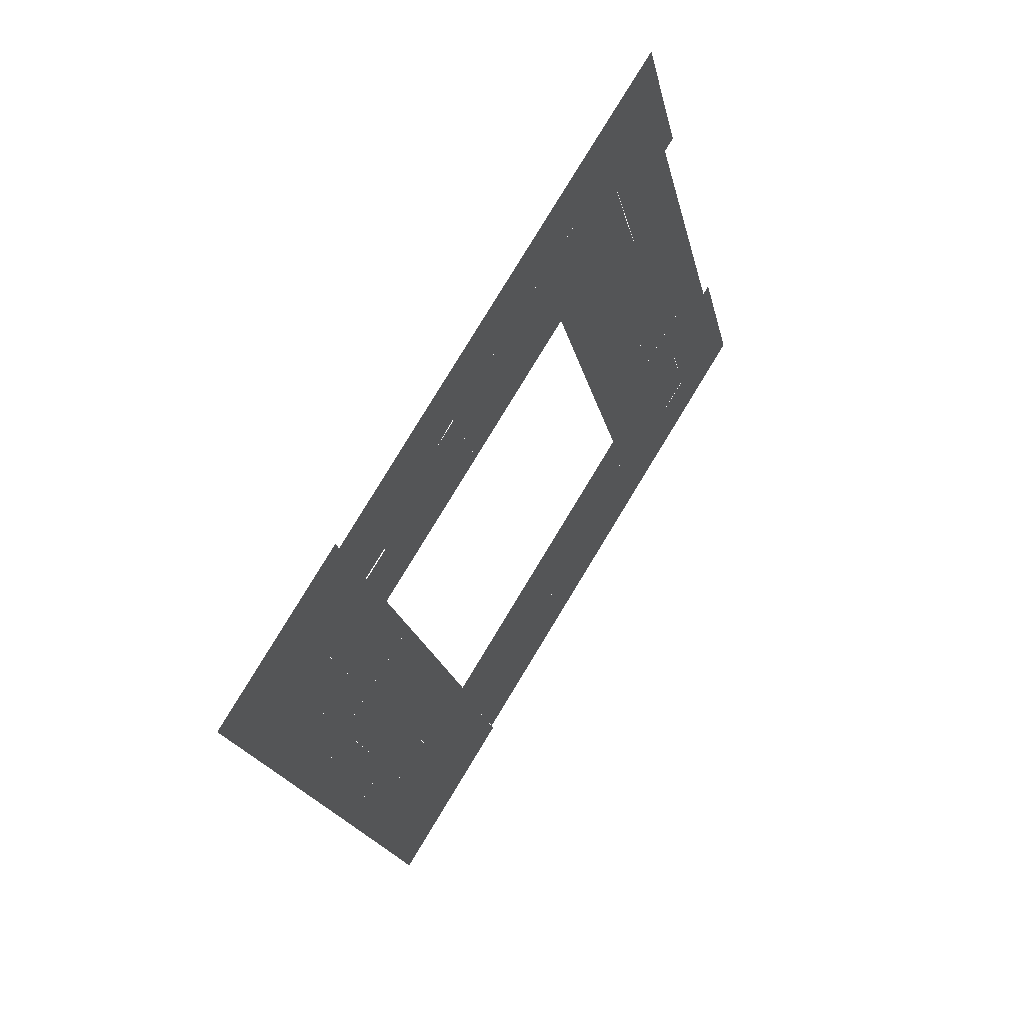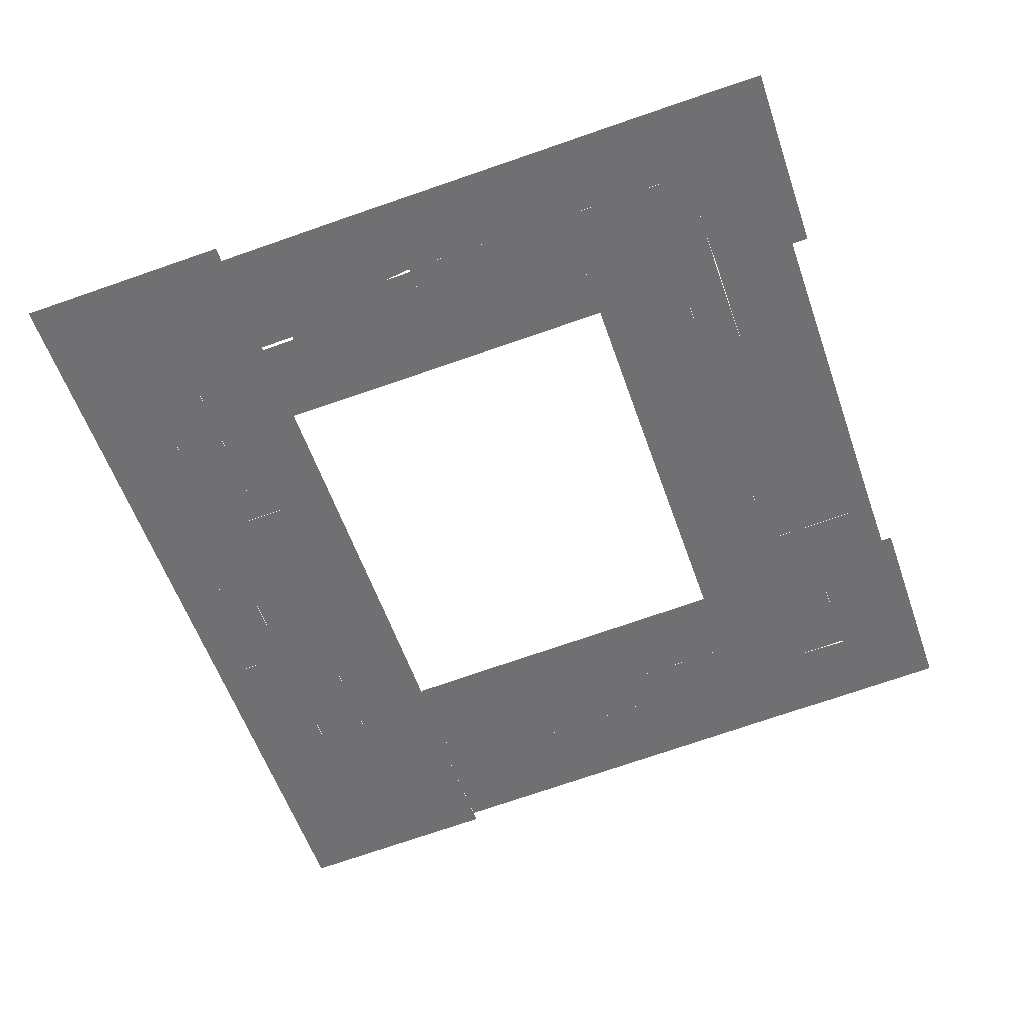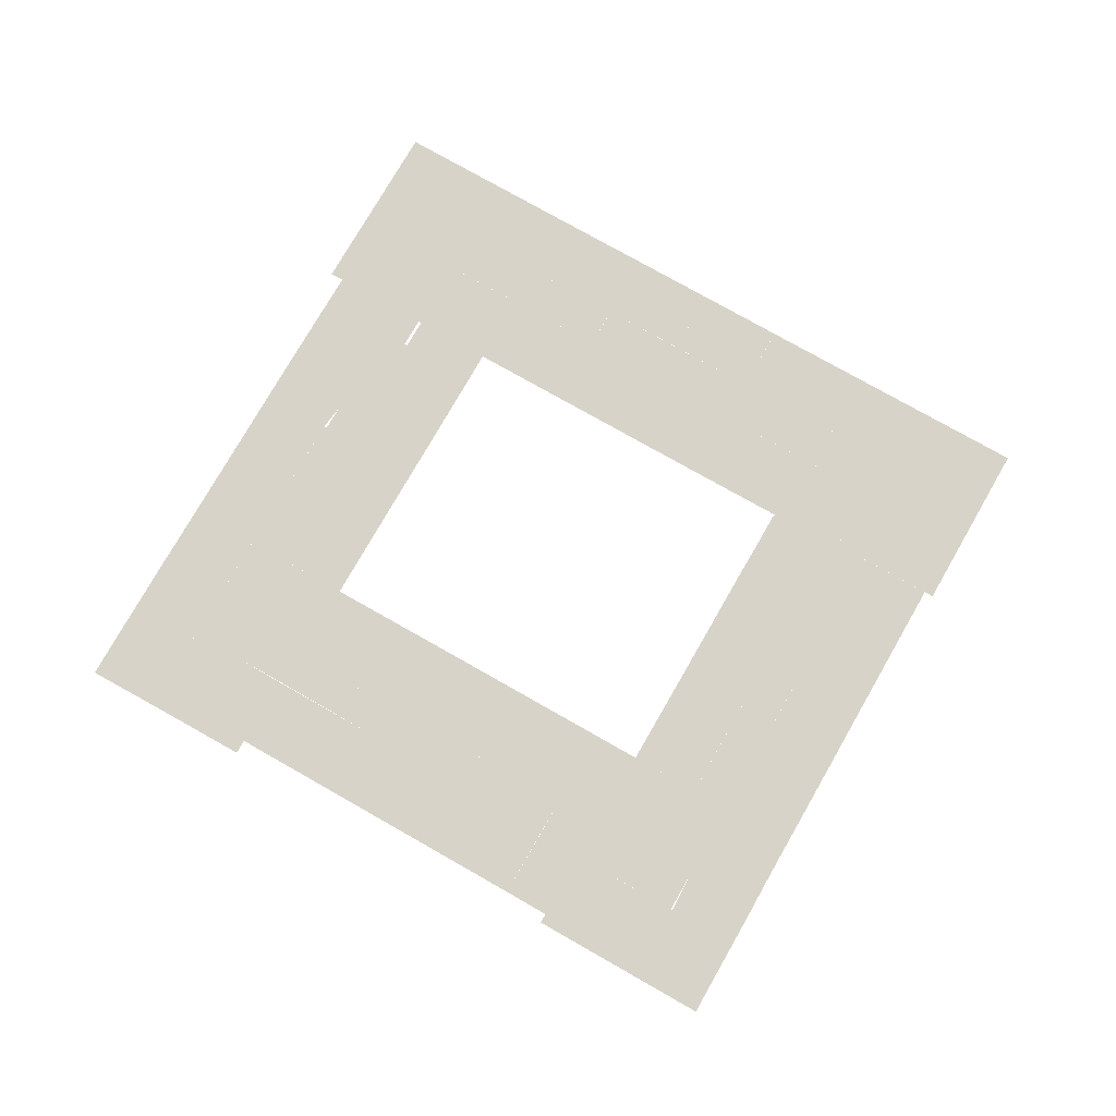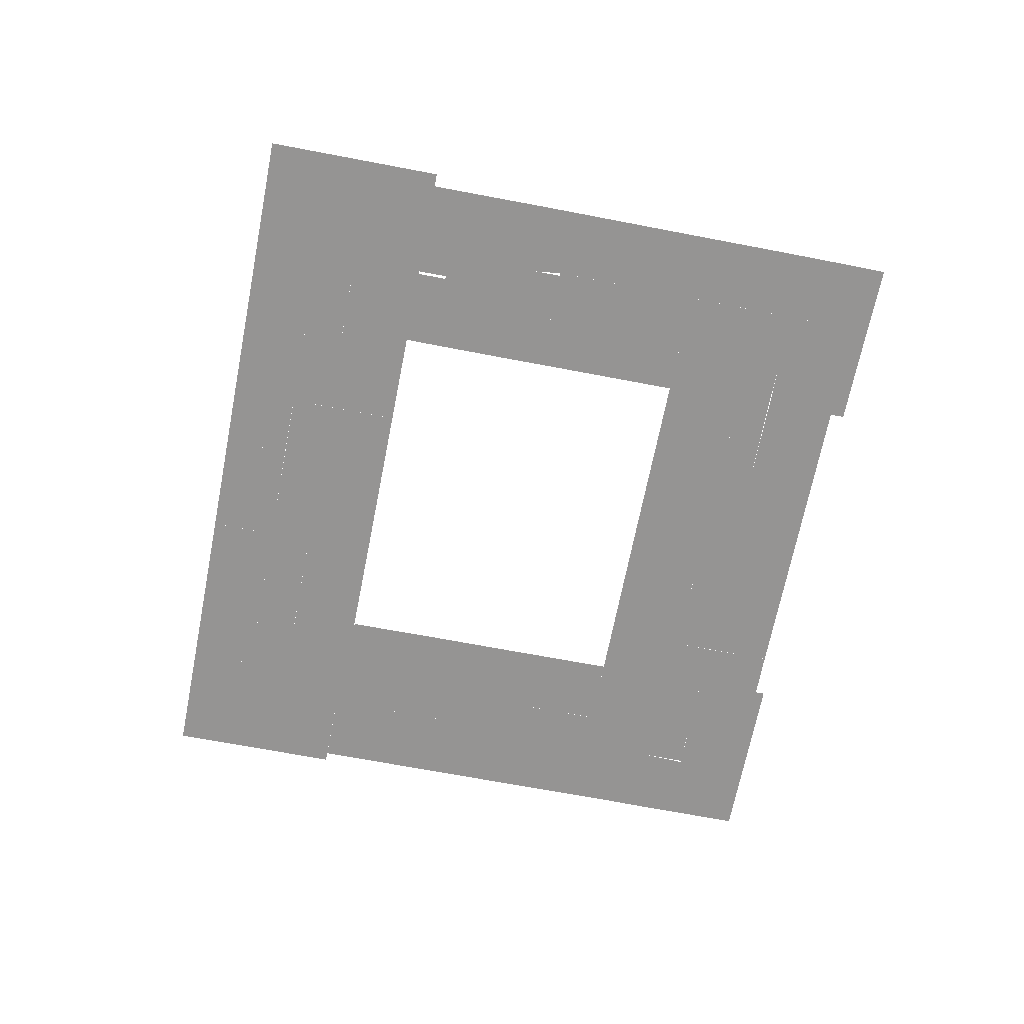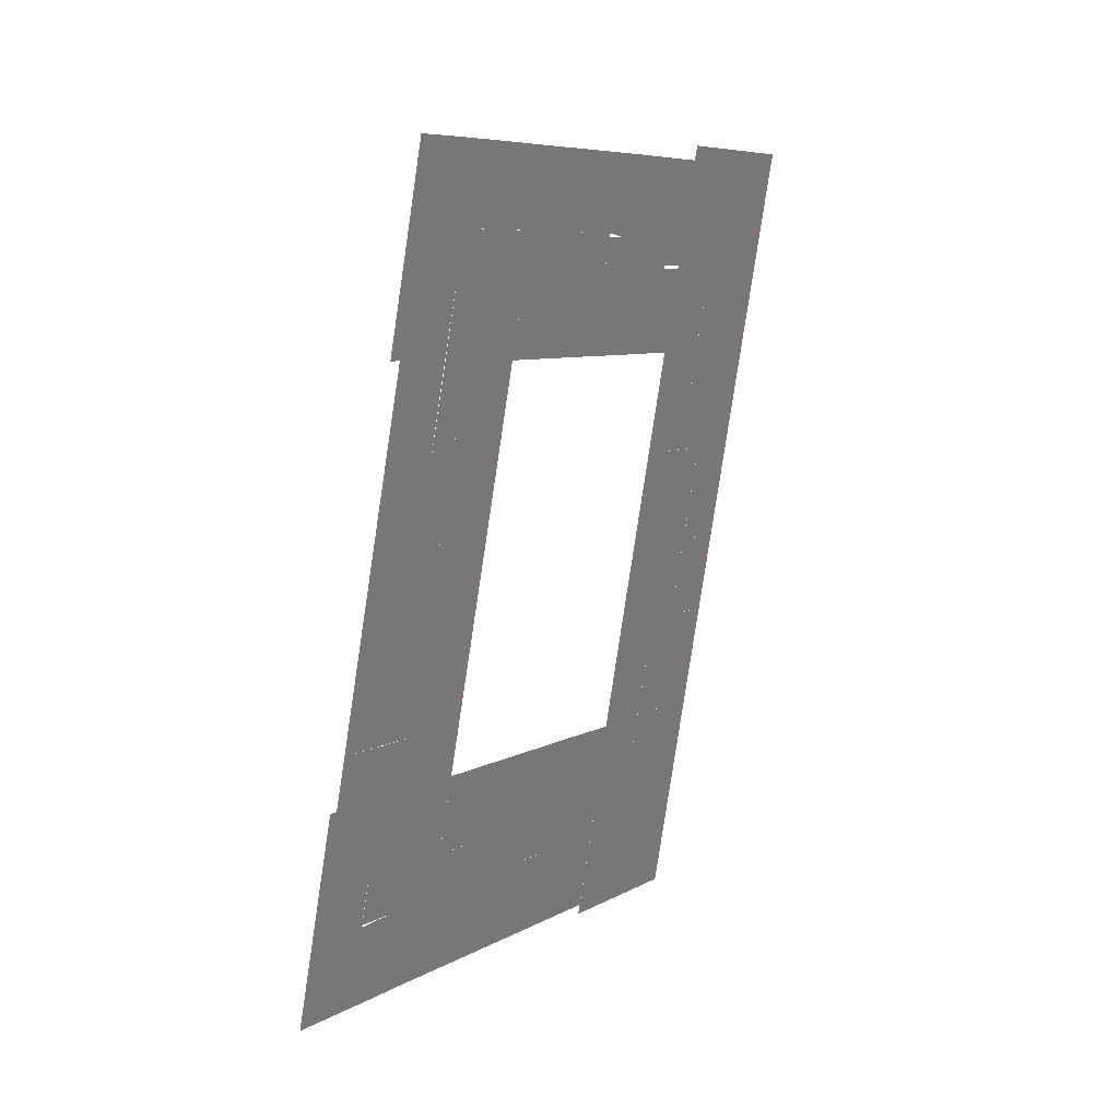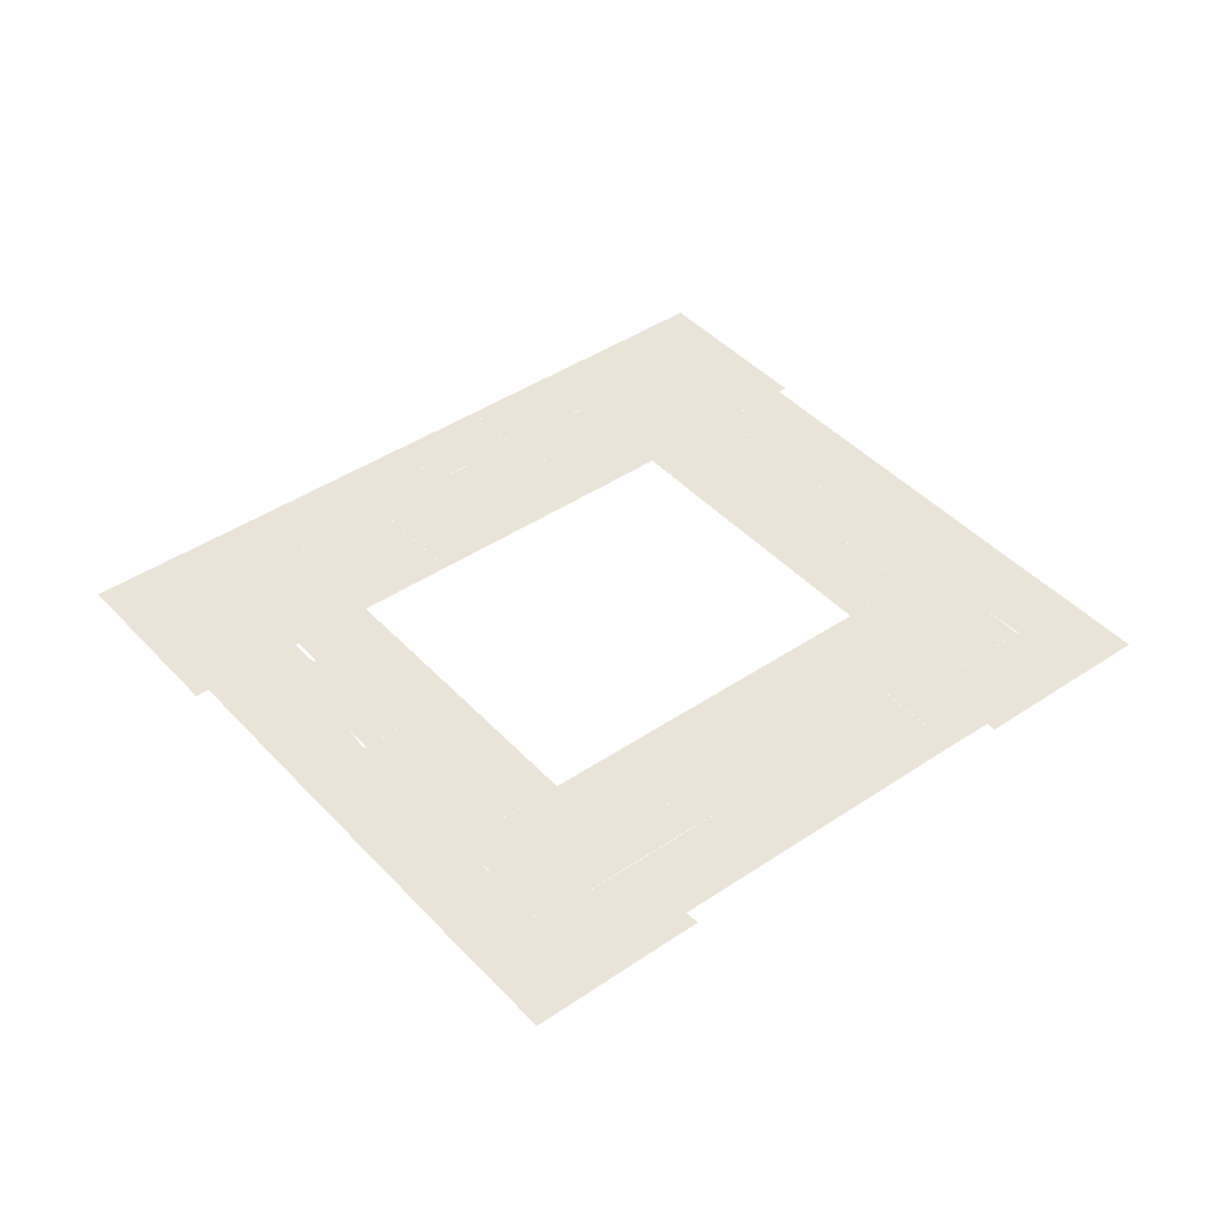
<metadata>
{"format":"obj","ext":"obj","renderer":"f3d","projection":"perspective","resolution":1024,"background":"white","views":[{"elev":58.1,"azim":-56.9,"up":"+Z"},{"elev":35.4,"azim":-6.0,"up":"+Z"},{"elev":76.0,"azim":101.5,"up":"+Y"},{"elev":-67.1,"azim":-29.2,"up":"+Y"},{"elev":26.2,"azim":118.4,"up":"+Z"},{"elev":42.9,"azim":33.0,"up":"+Y"}]}
</metadata>
<code>
v -8.997 0 40.63
v -7.795 0 36.91
v -14.28 0 34.8
v -15.54 0 38.51
v -31.15 0 -1.177
v -22.76 0 1.584
v -20.1 0 -6.505
v -28.49 0 -9.269
v -44.99 0 33.14
v -46.84 0 38.67
v -41.55 0 40.43
v -39.71 0 34.9
v -10.66 0 14.76
v -16.69 0 12.78
v -19.36 0 20.87
v -13.32 0 22.85
v -47.6 0 30
v -44.45 0 31.04
v -43.23 0 27.32
v -46.38 0 26.29
v -43.59 0 31.32
v -44.27 0 33.38
v -46.1 0 33.01
v -45.36 0 30.74
v -48.36 0 32.27
v -50.11 0 37.58
v -35.9 0 33.43
v -33.23 0 34.3
v -31.41 0 28.8
v -34.08 0 27.92
v -30.23 0 -3.904
v -32.93 0 -4.776
v -33.82 0 -2.083
v -31.95 0 -7.744
v -31.19 0 -10.16
v -34.41 0 -11.22
v -35.2 0 -8.816
v -6.039 0 27.87
v -1.056 0 12.67
v -9.095 0 10.01
v -14.09 0 25.23
v -7.773 0 -2.449
v -6.989 0 -4.828
v -10.24 0 -5.899
v -11.02 0 -3.52
v -36.78 0 36.12
v -28.96 0 38.69
v -26.27 0 30.5
v -48.45 0 -13.18
v -52.72 0 -0.2107
v -47.68 0 1.425
v -43.42 0 -11.53
v -16.95 0 33.94
v -14.34 0 34.8
v -11.43 0 26.1
v 0.1023 0 9.221
v -5.035 0 7.521
v -6.201 0 10.94
v -49.69 0 0.7848
v -51.17 0 5.286
v -49.18 0 5.943
v -31.98 0 -7.652
v -29.29 0 -6.784
v -8.885 0 36.56
v -42.52 0 25.15
v -45.67 0 24.13
v 0.8197 0 9.459
v 2.546 0 4.207
v -3.293 0 2.287
v -33.86 0 37.08
v -35.59 0 42.39
v -25.88 0 45.57
v -24.14 0 40.25
v -5.262 0 -3.152
v -3.924 0 -7.234
v -5.981 0 -7.879
v -6.935 0 -4.995
v -16.37 0 41.07
v -14.84 0 41.56
v -10.3 0 44.71
v -15.33 0 43.1
v -2.268 0 -0.8195
v -1.716 0 -2.505
v -5.11 0 -3.618
v -5.703 0 -1.811
v -18.43 0 48.02
v -15.52 0 48.97
v -13.8 0 43.59
v -16.71 0 42.66
v -38.54 0 41.42
v -7.281 0 4.485
v -13.31 0 2.502
v -8.957 0 -8.864
v -9.967 0 -5.809
v 3.565 0 1.092
v -43.99 0 -9.791
v -40.72 0 -8.718
v -40.15 0 -10.45
v -53.28 0 18.45
v -51.86 0 14.09
v -56.89 0 12.43
v -58.32 0 16.78
v -45.42 0 30.97
v -47.67 0 30.23
v -12.13 0 -9.916
v -32.61 0 -16.67
v -13.92 0 -4.474
v -22.86 0 31.61
v -27.41 0 33.99
v -24.01 0 35.11
v -52.46 0 9.213
v -50.48 0 9.863
v -56.09 0 26.98
v -61.15 0 25.33
v -52.98 0 28.05
v -55.25 0 24.43
v -52.13 0 25.46
v -50.44 0 38.6
v -47.55 0 29.84
v -64.05 0 34.1
v -38.7 0 35.23
v -53.85 0 13.44
v -36.66 0 -3.356
v -36.7 0 -3.035
v -39.85 0 -4.396
v -38.08 0 -9.764
v -5.676 0 -1.802
v -7.765 0 -2.472
v -2.312 0 -0.6966
v -7.964 0 6.565
v -14.86 0 -1.664
v -12.23 0 -0.7839
v -42.55 0 -3.215
v -45.19 0 -6.148
v -43.3 0 16.93
v -48.73 0 15.14
v -13.97 0 4.496
v -21.02 0 -3.69
v -12.01 0 50.09
v -59.71 0 20.98
v -54.66 0 22.65
v -19.5 0 41.76
v -41.92 0 -5.081
v -44.42 0 2.518
v -39.14 0 4.246
v 5.302 0 -4.209
v -0.5308 0 -6.121
v -28.17 0 36.29
v -24.76 0 37.4
v -20.74 0 41.36
v -22.48 0 46.7
v -39.47 0 32.69
v -37.52 0 26.78
v -53.81 0 20.05
v -51.29 0 22.91
v -22 0 28.96
v -15.96 0 30.93
v -36.71 0 35.9
v -36.03 0 33.84
v -13.14 0 -6.856
v -45.65 0 -21.74
v -32.4 0 -17.37
f 1 2 3 4
f 5 6 7 8
f 9 10 11 12
f 13 14 15 16
f 17 18 19 20
f 21 9 22
f 22 21 9
f 23 9 24
f 24 23 9
f 21 24 9
f 24 9 21
f 23 10 9
f 25 26 23
f 26 10 23
f 27 28 29 30
f 31 32 33 5
f 34 35 36 37
f 38 39 40 41
f 42 43 44 45
f 27 46 28
f 46 47 28
f 47 28 46
f 29 28 48
f 48 29 28
f 48 28 47
f 47 48 28
f 49 50 51 52
f 41 53 54 55
f 39 56 57 58
f 51 59 60 61
f 62 32 31 63
f 55 3 64 38
f 20 19 65 66
f 57 67 68 69
f 70 71 72 73
f 74 75 76 77
f 78 79 4
f 4 78 79
f 80 79 81
f 81 80 79
f 1 4 79
f 4 79 1
f 1 79 80
f 80 1 79
f 82 83 84 85
f 86 87 88 89
f 90 71 70 46
f 91 92 14 13
f 43 76 93 94
f 95 82 69 68
f 96 97 98 52
f 99 100 101 102
f 25 23 103 104
f 105 106 36 107
f 108 48 109 110
f 60 111 112 61
f 113 114 115
f 116 113 117
f 117 113 115
f 115 118 119
f 114 120 115
f 120 118 115
f 121 12 46
f 11 90 46
f 12 11 46
f 122 100 112 111
f 123 124 33
f 34 123 33
f 33 34 123
f 125 123 126
f 126 125 123
f 126 123 34
f 34 126 123
f 59 50 101 122
f 63 8 35 62
f 127 128 129
f 128 129 127
f 74 128 127
f 127 74 128
f 77 128 74
f 74 77 128
f 57 91 130
f 130 57 91
f 131 132 107
f 107 131 132
f 107 132 128
f 128 107 132
f 132 92 91
f 92 91 132
f 57 129 91
f 129 91 57
f 91 57 129
f 132 91 128
f 128 132 91
f 91 128 132
f 128 91 129
f 129 128 91
f 133 97 96 134
f 135 136 115 119
f 58 57 130 40
f 6 137 132 138
f 139 80 88 87
f 102 140 141 99
f 79 78 81
f 78 142 81
f 54 53 78
f 53 142 78
f 143 144 145 123
f 82 95 146 147
f 109 148 149 110
f 89 150 151 86
f 133 134 51 144
f 152 153 65 18
f 7 138 131 107
f 126 98 143 125
f 154 116 117 155
f 51 100 135 145
f 155 136 100 154
f 148 47 149
f 47 142 149
f 142 149 47
f 156 149 157
f 157 156 149
f 142 157 149
f 157 149 142
f 22 158 159 21
f 160 94 93 105
f 84 83 147 75
f 15 156 157 16
f 72 151 150 73
f 114 113 141 140
f 161 49 37 162
f 153 152 159 30
f 160 107 45 44

</code>
